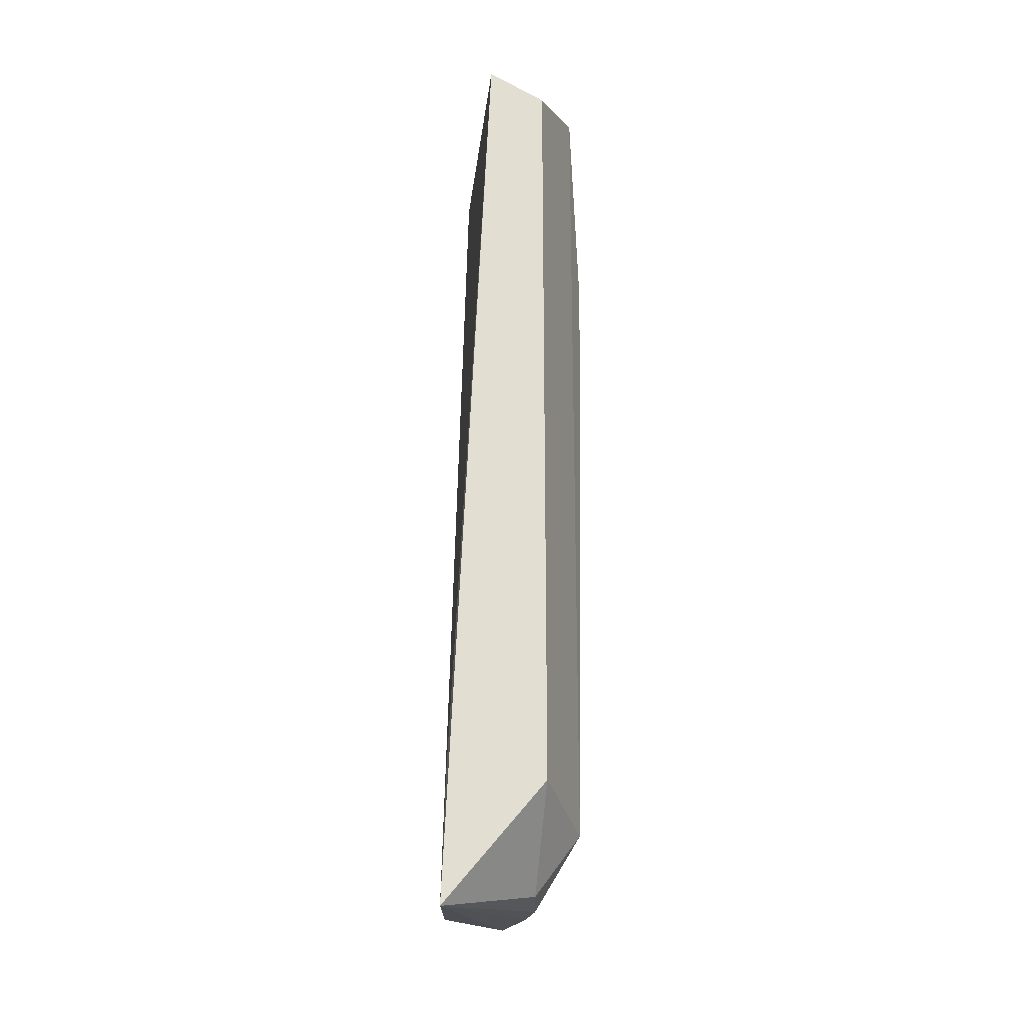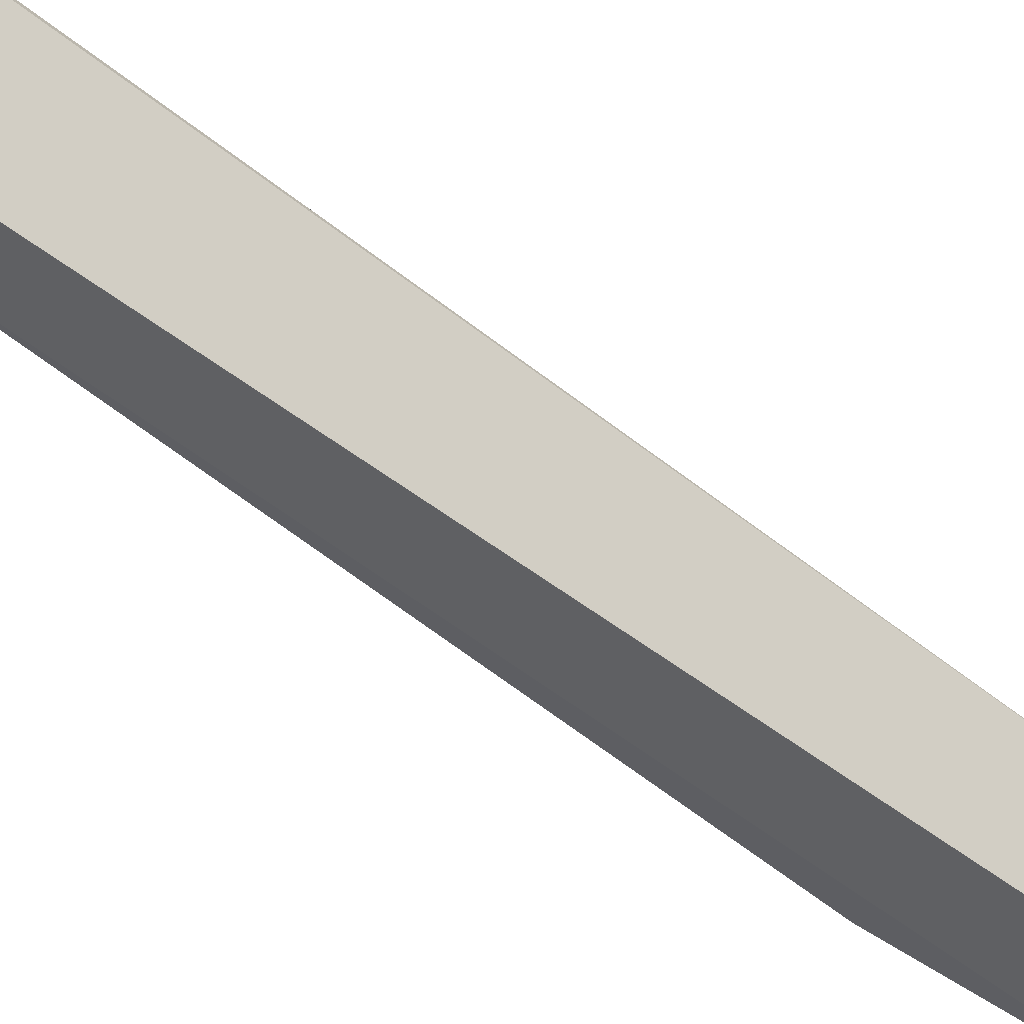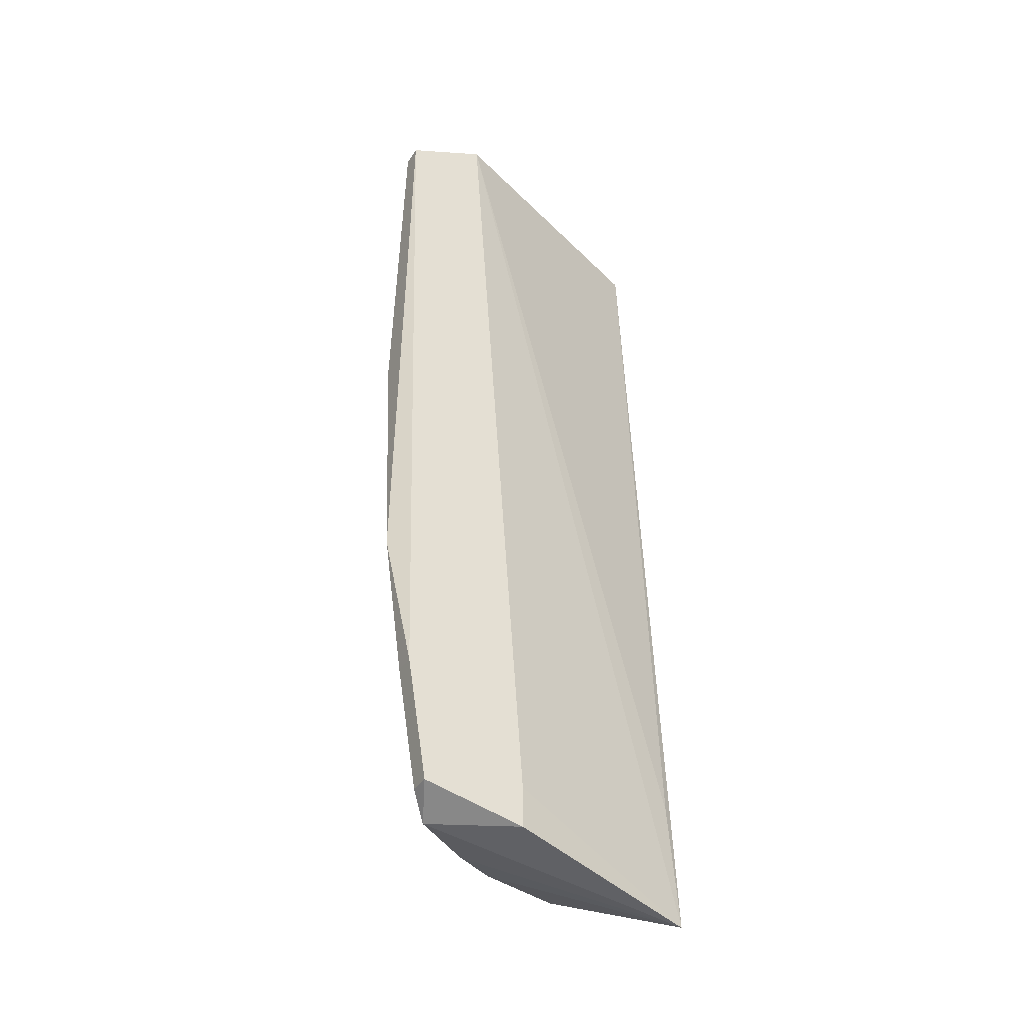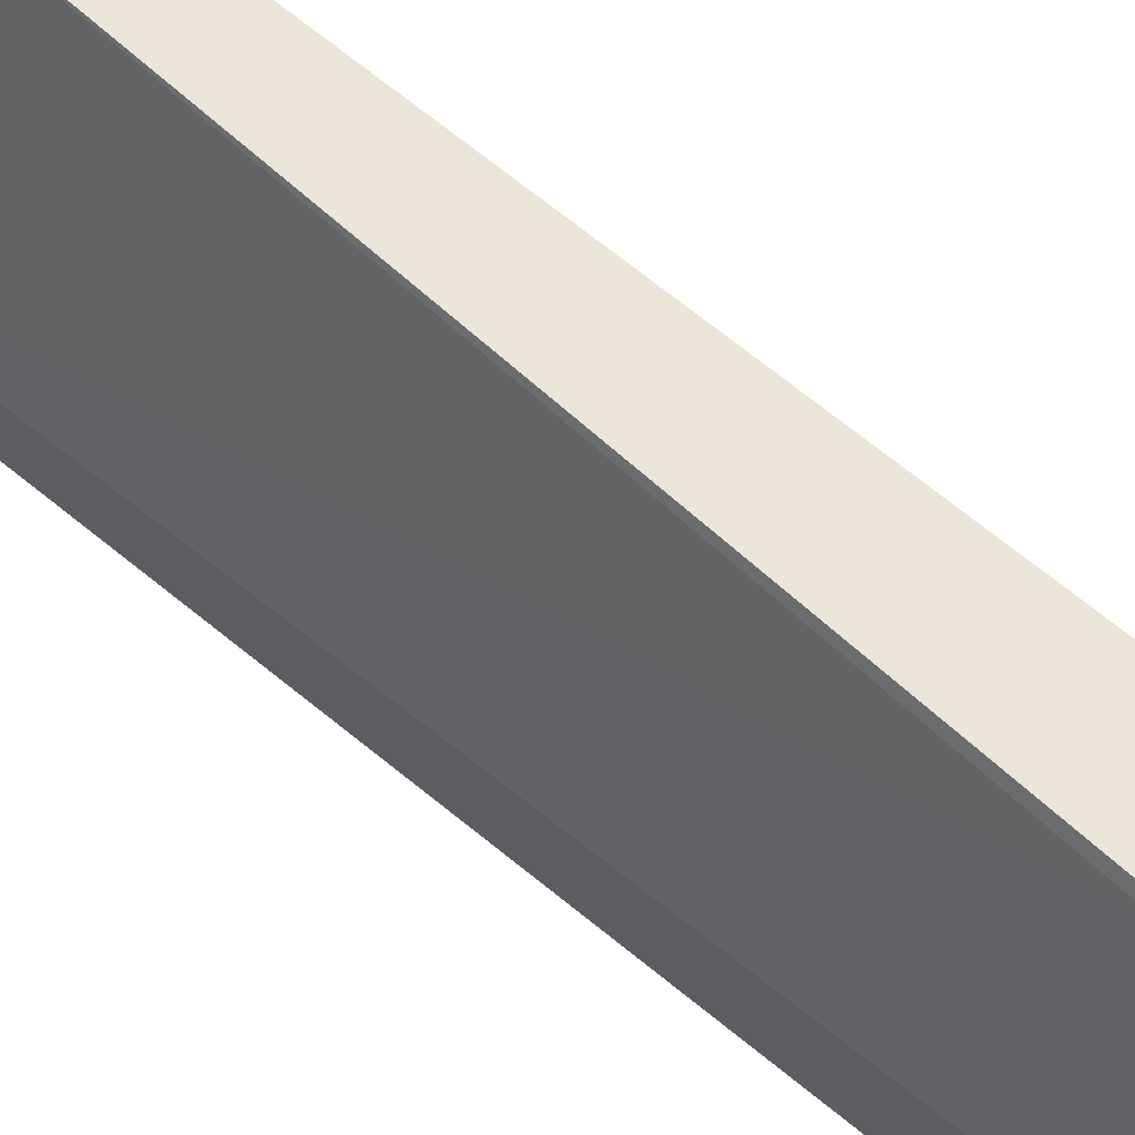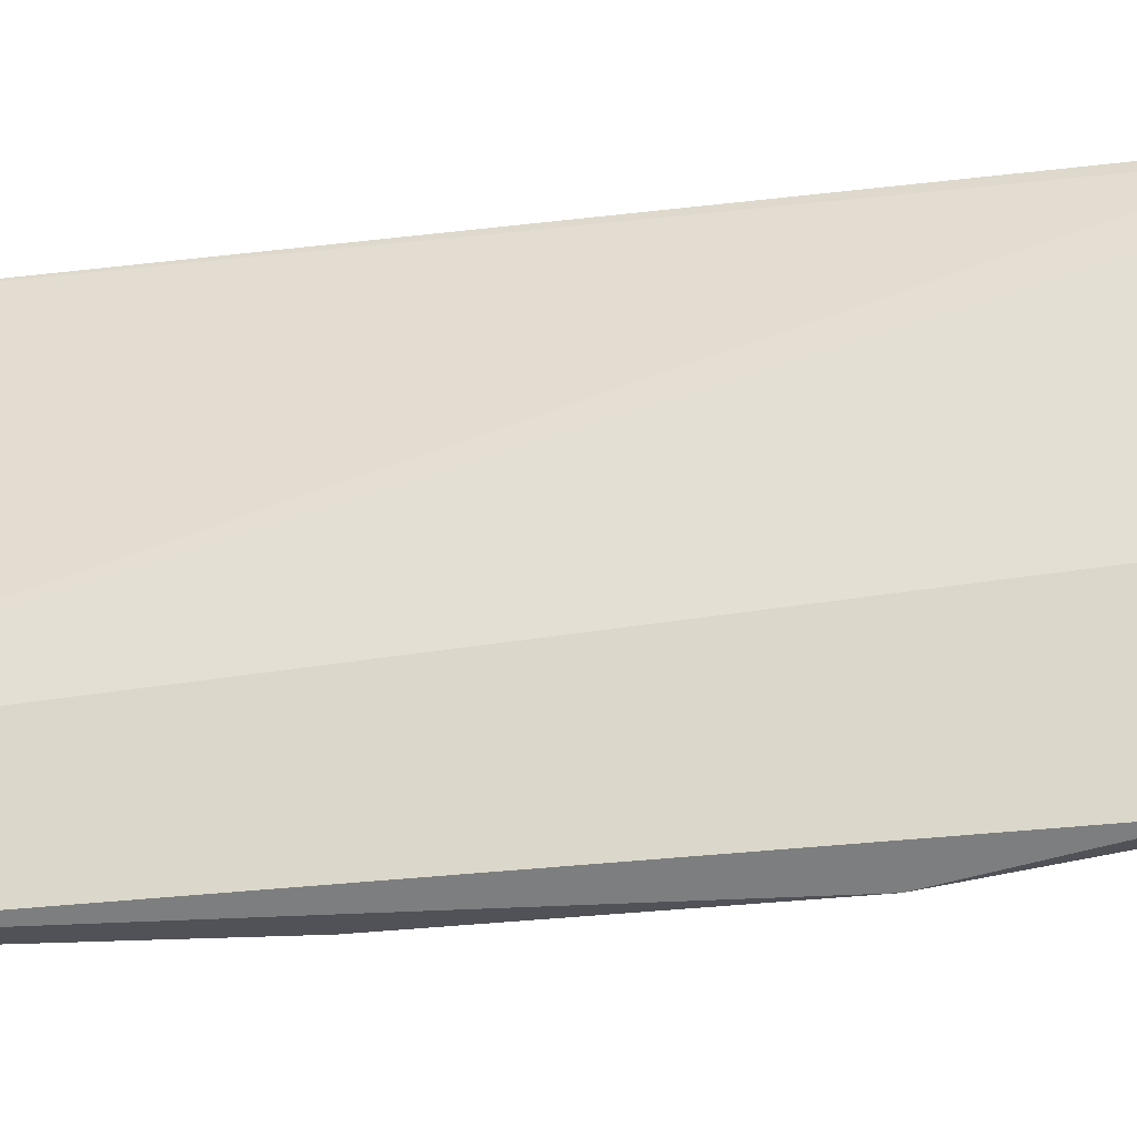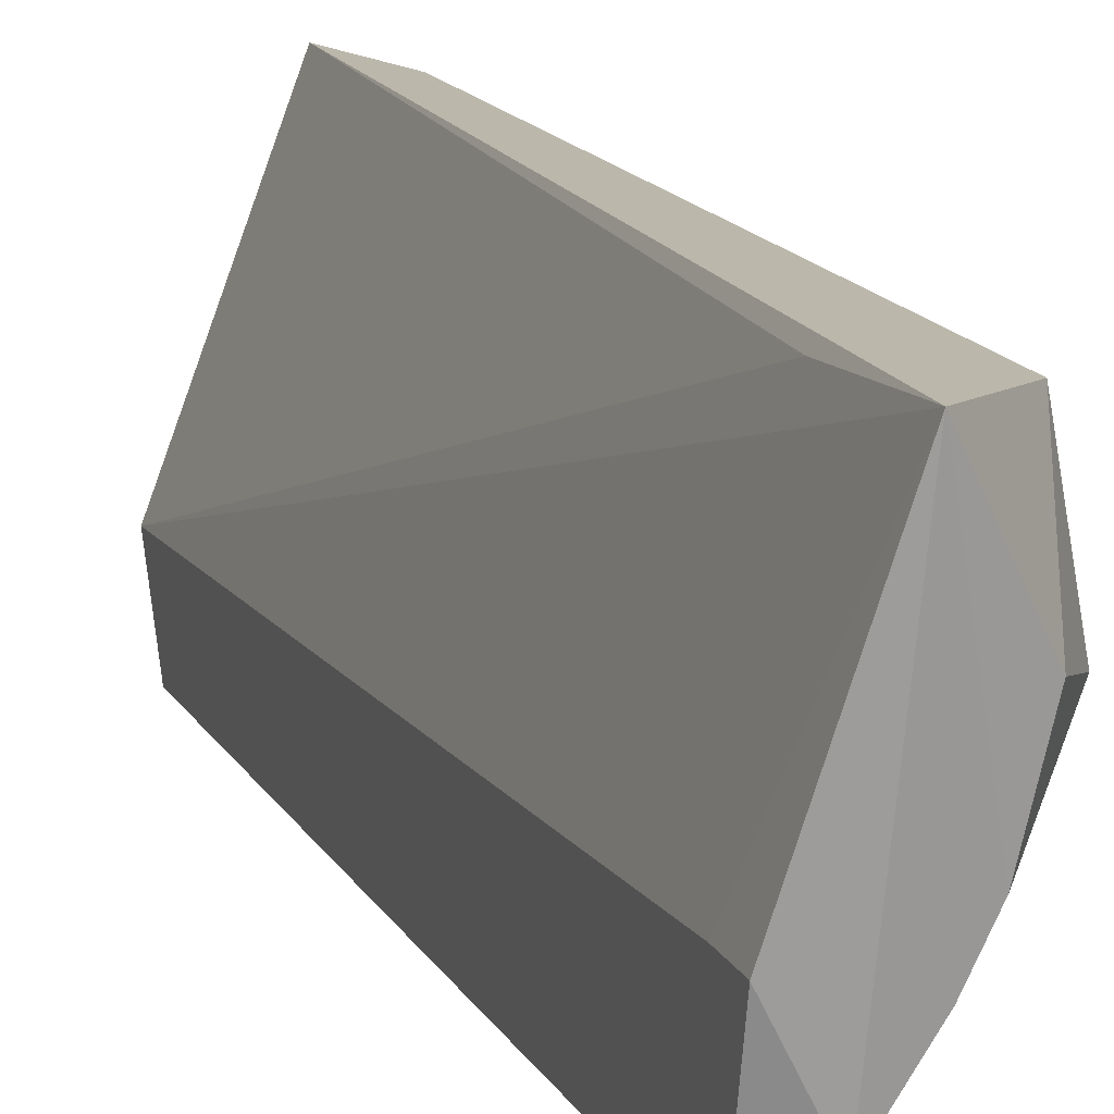
<metadata>
{"format":"obj","ext":"obj","renderer":"f3d","projection":"perspective","resolution":1024,"background":"white","views":[{"elev":-22.7,"azim":14.7,"up":"+Y"},{"elev":65.8,"azim":125.6,"up":"+Z"},{"elev":-38.4,"azim":-119.9,"up":"+Y"},{"elev":68.0,"azim":-50.4,"up":"+Z"},{"elev":-21.5,"azim":-80.6,"up":"+Z"},{"elev":15.7,"azim":-19.6,"up":"+Z"}]}
</metadata>
<code>
v 0.0419 -0.05899 -0.1543
v 0.1207 0.357 0.02656
v 0.1245 0.3778 -0.03626
v 0.03008 0.3778 -0.1189
v 0.06485 -0.1561 0.04015
v 0.1245 -0.1062 -0.03626
v 0.0773 0.2833 -0.1425
v 0.0891 0.3778 0.03458
v 0.03008 -0.1417 -0.08346
v 0.1207 -0.08832 0.02656
v 0.03008 0.3541 -0.1661
v 0.1009 0.04723 -0.1071
v 0.0537 -0.1417 -0.1307
v 0.1245 0.2597 -0.0599
v 0.03008 -0.1298 -0.1425
v 0.0773 0.3778 -0.1307
v 0.0537 0.1652 -0.1661
v 0.1009 -0.1417 -0.02446
v 0.1009 0.3305 -0.1071
v 0.0773 0.08267 -0.1425
v 0.0419 0.02363 -0.1661
v 0.0537 0.3778 -0.1543
v 0.0773 -0.07079 -0.1189
v 0.06551 -0.08259 0.03458
v 0.0891 0.2243 -0.1307
v 0.06551 -0.0236 -0.1425
v 0.03008 -0.05899 -0.1543
v 0.0891 -0.1417 -0.07165
v 0.0419 0.3541 -0.1661
v 0.03008 -0.118 -0.08346
v 0.1009 0.3778 -0.09528
v 0.06551 0.2833 -0.1543
v 0.0773 -0.118 -0.1071
v 0.0891 0.01184 -0.1189
v 0.06551 0.09447 -0.1543
v 0.0773 -0.1417 -0.09528
v 0.0891 -0.0472 -0.1071
v 0.0419 -0.1298 -0.1425
v 0.1127 0.3659 -0.07165
f 19 31 39
f 3 2 6
f 2 3 8
f 3 4 8
f 6 2 10
f 2 8 10
f 8 5 10
f 9 4 11
f 5 9 13
f 3 6 14
f 6 12 14
f 9 11 15
f 13 9 15
f 4 3 16
f 6 10 18
f 10 5 18
f 7 16 19
f 11 17 21
f 11 4 22
f 4 16 22
f 4 5 24
f 8 4 24
f 5 8 24
f 14 12 25
f 7 19 25
f 19 14 25
f 12 20 25
f 1 21 26
f 23 13 26
f 1 15 27
f 15 11 27
f 21 1 27
f 11 21 27
f 6 18 28
f 18 5 28
f 17 11 29
f 11 22 29
f 5 4 30
f 4 9 30
f 9 5 30
f 16 3 31
f 19 16 31
f 16 7 32
f 22 16 32
f 7 25 32
f 17 29 32
f 29 22 32
f 13 23 33
f 20 12 34
f 26 20 34
f 23 26 34
f 21 17 35
f 25 20 35
f 20 26 35
f 26 21 35
f 32 25 35
f 17 32 35
f 5 13 36
f 28 5 36
f 6 28 36
f 33 6 36
f 13 33 36
f 12 6 37
f 6 33 37
f 33 23 37
f 34 12 37
f 23 34 37
f 15 1 38
f 13 15 38
f 1 26 38
f 26 13 38
f 3 14 39
f 14 19 39
f 31 3 39

</code>
